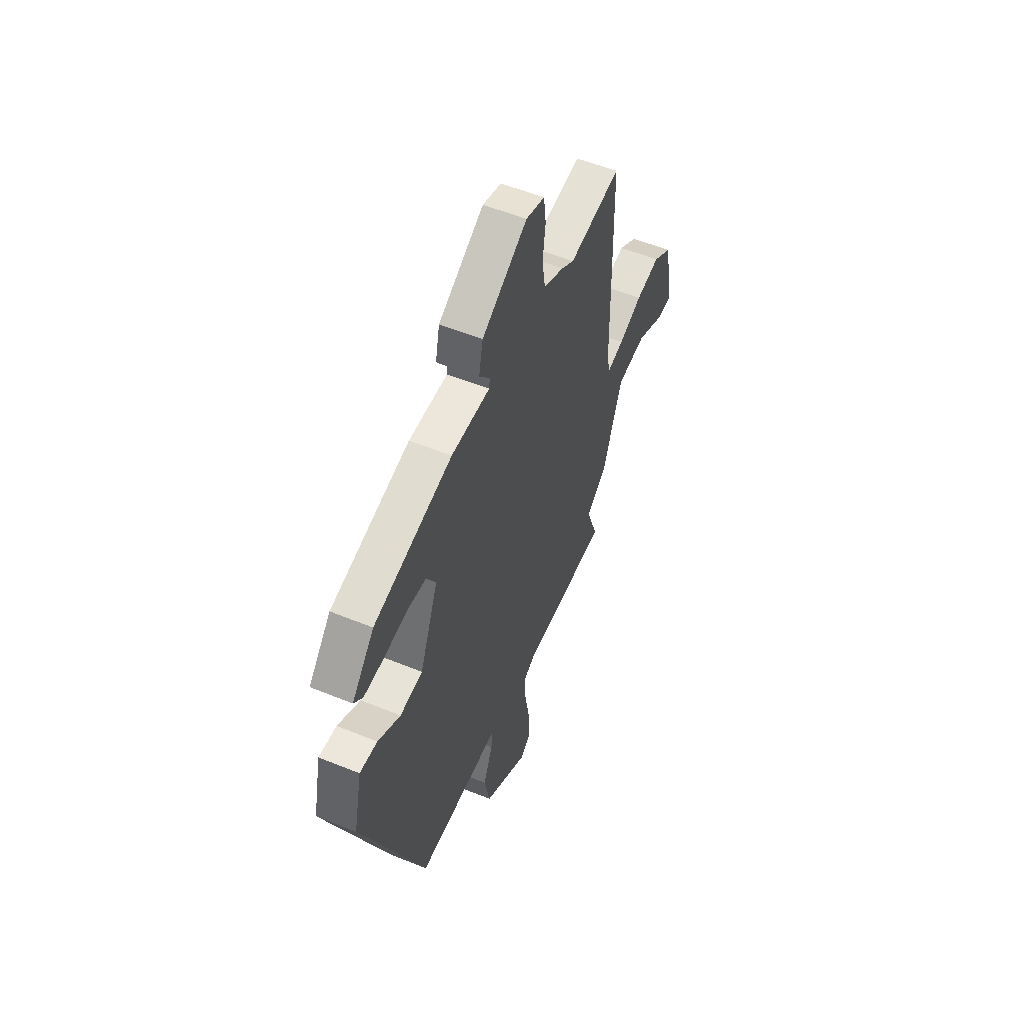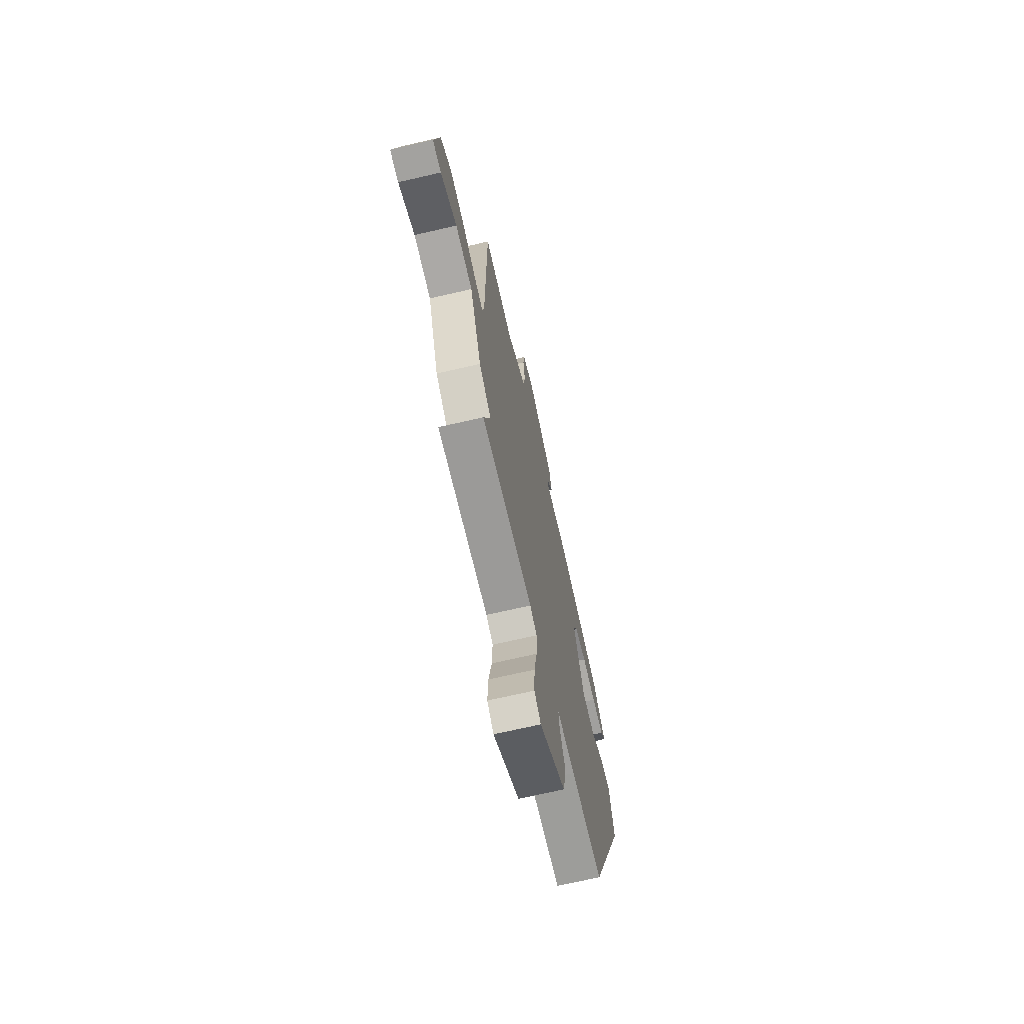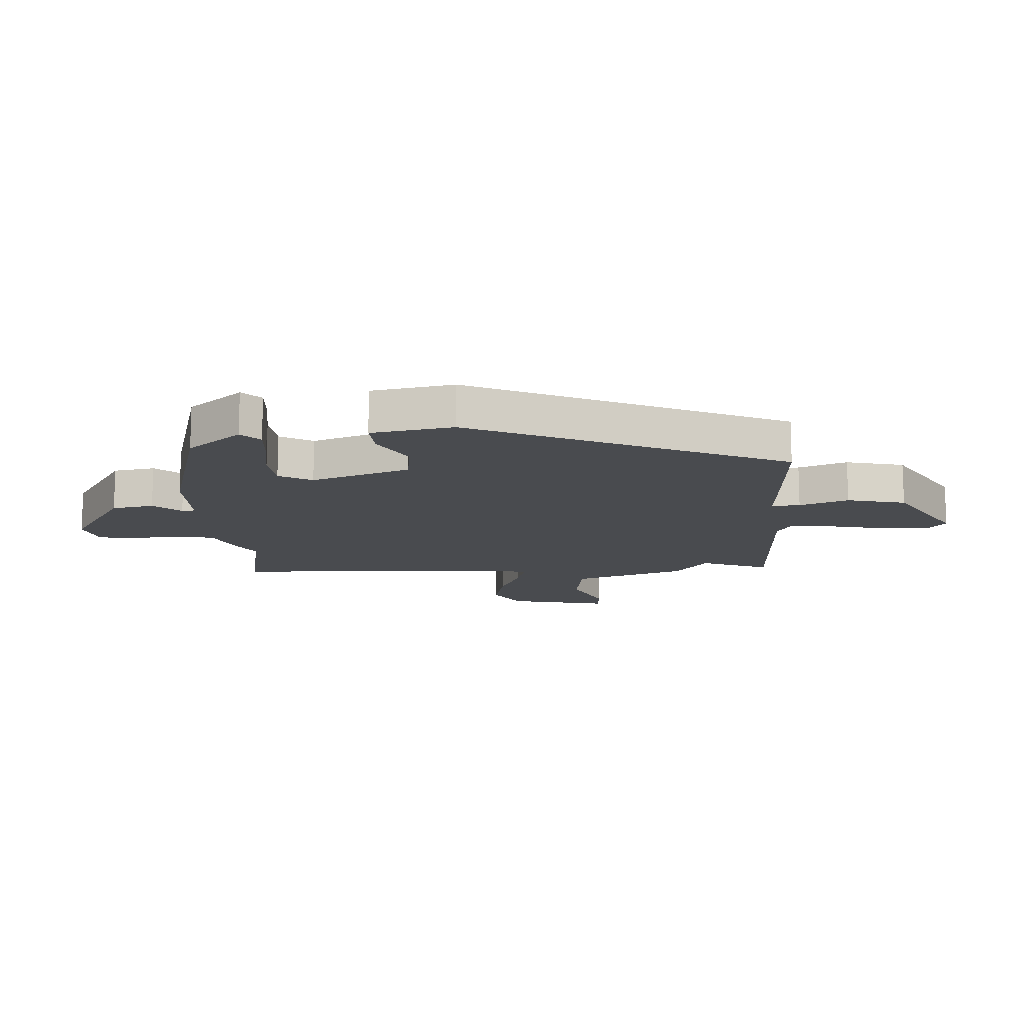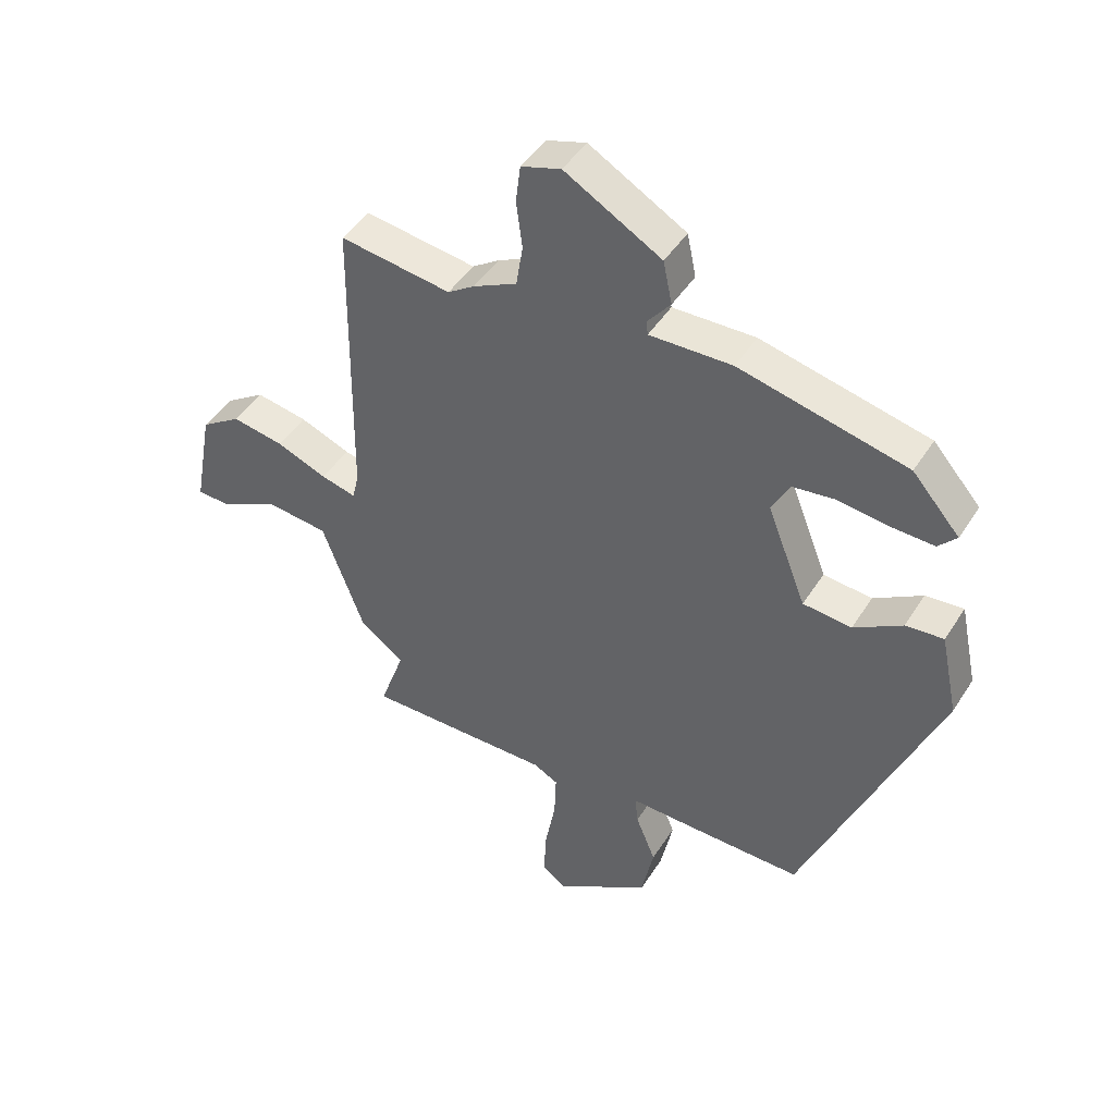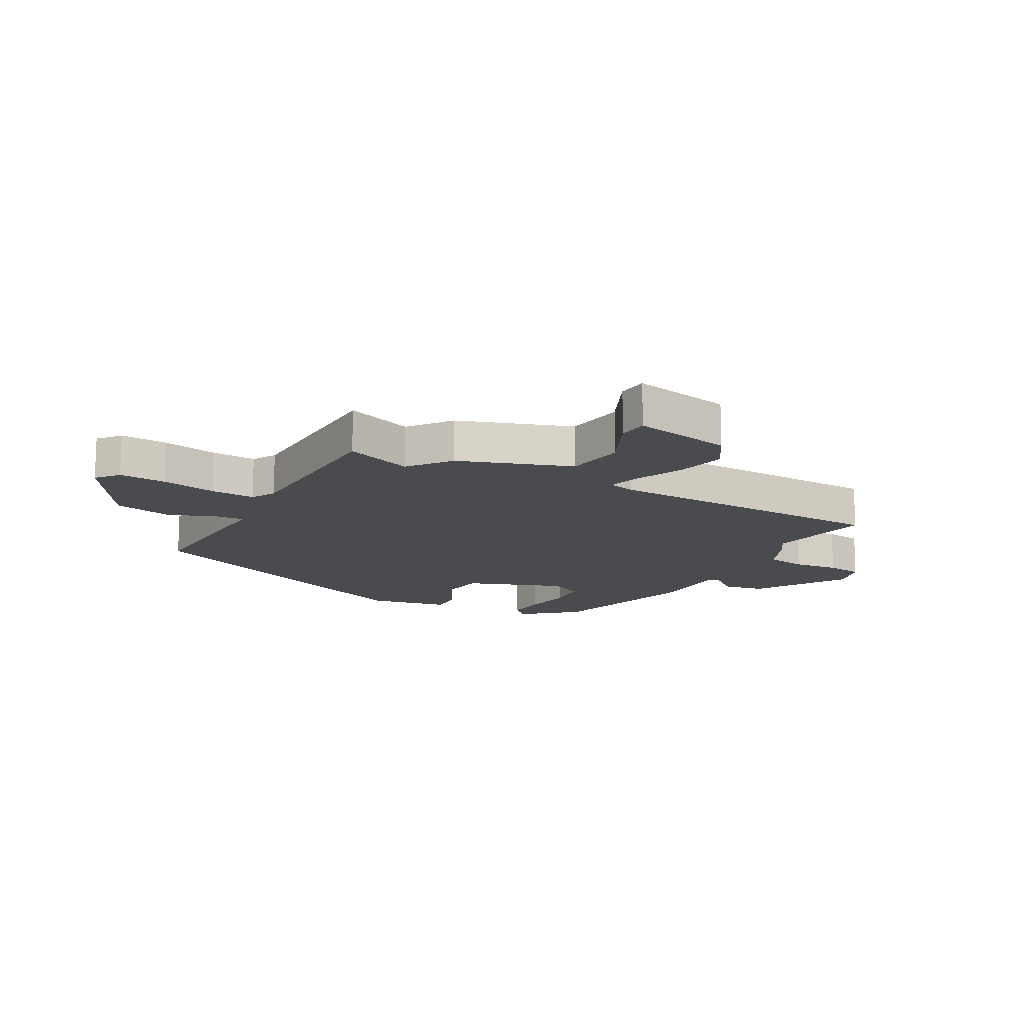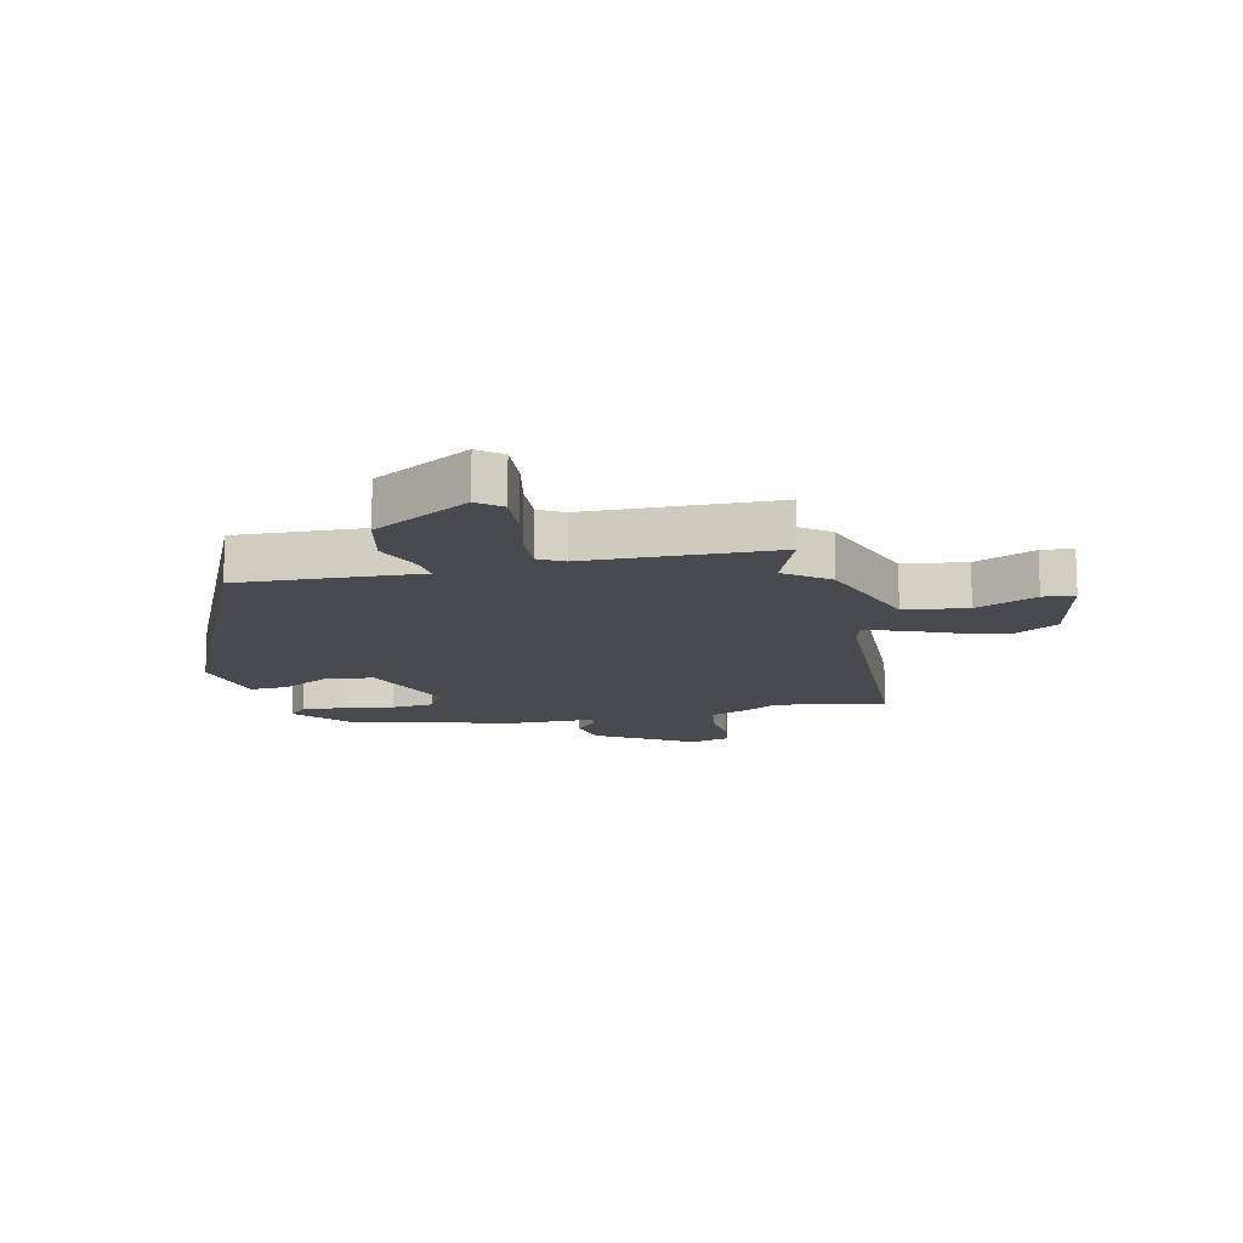
<metadata>
{"format":"obj","ext":"obj","renderer":"f3d","projection":"perspective","resolution":1024,"background":"white","views":[{"elev":55.2,"azim":113.2,"up":"+Z"},{"elev":-69.5,"azim":-76.9,"up":"+Z"},{"elev":-13.8,"azim":91.5,"up":"+Y"},{"elev":45.6,"azim":30.5,"up":"+Z"},{"elev":-14.2,"azim":-120.1,"up":"+Y"},{"elev":-13.6,"azim":-168.7,"up":"+Y"}]}
</metadata>
<code>
v 0.308 0.07 -0.509
v 0.115 0.07 -0.506
v 0.005 0.07 -0.503
v 0.01 0.07 -0.552
v 0.044 0.07 -0.635
v 0.023 0.07 -0.737
v -0.138 0.07 -0.839
v -0.178 0.07 -0.808
v -0.174 0.07 -0.726
v -0.156 0.07 -0.629
v -0.153 0.07 -0.552
v -0.195 0.07 -0.53
v -0.511 0.07 -0.531
v -0.469 0.07 -0.412
v -0.543 0.07 -0.358
v -0.614 0.07 -0.165
v -0.72 0.07 -0.153
v -0.821 0.07 -0.203
v -0.874 0.07 -0.2
v -0.842 0.07 -0.026
v -0.774 0.07 0.019
v -0.687 0.07 0.003
v -0.602 0.07 -0.031
v -0.543 0.07 -0.046
v -0.532 0.07 0
v -0.525 0.07 0.504
v -0.338 0.07 0.477
v -0.293 0.07 0.507
v -0.219 0.07 0.543
v -0.208 0.07 0.614
v -0.218 0.07 0.693
v -0.21 0.07 0.757
v -0.143 0.07 0.778
v 0.02 0.07 0.684
v 0.035 0.07 0.612
v -0.004 0.07 0.564
v -0.001 0.07 0.541
v 0.138 0.07 0.544
v 0.42 0.07 0.478
v 0.5 0.07 0.387
v 0.469 0.07 0.354
v 0.396 0.07 0.357
v 0.311 0.07 0.368
v 0.24 0.07 0.359
v 0.21 0.07 0.301
v 0.276 0.07 0.133
v 0.358 0.07 0.125
v 0.439 0.07 0.174
v 0.503 0.07 0.18
v 0.533 0.07 0.039
v 0.308 0 -0.509
v 0.115 0 -0.506
v 0.005 0 -0.503
v 0.01 0 -0.552
v 0.044 0 -0.635
v 0.023 0 -0.737
v -0.138 0 -0.839
v -0.178 0 -0.808
v -0.174 0 -0.726
v -0.156 0 -0.629
v -0.153 0 -0.552
v -0.195 0 -0.53
v -0.511 0 -0.531
v -0.469 0 -0.412
v -0.543 0 -0.358
v -0.614 0 -0.165
v -0.72 0 -0.153
v -0.821 0 -0.203
v -0.874 0 -0.2
v -0.842 0 -0.026
v -0.774 0 0.019
v -0.687 0 0.003
v -0.602 0 -0.031
v -0.543 0 -0.046
v -0.532 0 0
v -0.525 0 0.504
v -0.338 0 0.477
v -0.293 0 0.507
v -0.219 0 0.543
v -0.208 0 0.614
v -0.218 0 0.693
v -0.21 0 0.757
v -0.143 0 0.778
v 0.02 0 0.684
v 0.035 0 0.612
v -0.004 0 0.564
v -0.001 0 0.541
v 0.138 0 0.544
v 0.42 0 0.478
v 0.5 0 0.387
v 0.469 0 0.354
v 0.396 0 0.357
v 0.311 0 0.368
v 0.24 0 0.359
v 0.21 0 0.301
v 0.276 0 0.133
v 0.358 0 0.125
v 0.439 0 0.174
v 0.503 0 0.18
v 0.533 0 0.039
f 47 48 49 50
f 46 47 50 1
f 45 46 1 2
f 40 41 42 43
f 38 39 40 43
f 37 38 43 44
f 33 34 35 36
f 33 36 37
f 30 31 32 33
f 29 30 33 37
f 27 28 29 37
f 25 26 27
f 24 25 27 37
f 20 21 22 23
f 20 23 24
f 17 18 19 20
f 16 17 20 24
f 14 15 16 24
f 12 13 14
f 12 14 24 37
f 7 8 9 10
f 7 10 11
f 4 5 6 7
f 3 4 7 11
f 45 2 3
f 45 3 11 12
f 37 44 45
f 12 37 45
f 100 99 98 97
f 51 100 97 96
f 52 51 96 95
f 93 92 91 90
f 93 90 89 88
f 94 93 88 87
f 86 85 84 83
f 87 86 83
f 83 82 81 80
f 87 83 80 79
f 87 79 78 77
f 77 76 75
f 87 77 75 74
f 73 72 71 70
f 74 73 70
f 70 69 68 67
f 74 70 67 66
f 74 66 65 64
f 64 63 62
f 87 74 64 62
f 60 59 58 57
f 61 60 57
f 57 56 55 54
f 61 57 54 53
f 53 52 95
f 62 61 53 95
f 95 94 87
f 95 87 62
f 1 51 52 2
f 2 52 53 3
f 3 53 54 4
f 4 54 55 5
f 5 55 56 6
f 6 56 57 7
f 7 57 58 8
f 8 58 59 9
f 9 59 60 10
f 10 60 61 11
f 11 61 62 12
f 12 62 63 13
f 13 63 64 14
f 14 64 65 15
f 15 65 66 16
f 16 66 67 17
f 17 67 68 18
f 18 68 69 19
f 19 69 70 20
f 20 70 71 21
f 21 71 72 22
f 22 72 73 23
f 23 73 74 24
f 24 74 75 25
f 25 75 76 26
f 26 76 77 27
f 27 77 78 28
f 28 78 79 29
f 29 79 80 30
f 30 80 81 31
f 31 81 82 32
f 32 82 83 33
f 33 83 84 34
f 34 84 85 35
f 35 85 86 36
f 36 86 87 37
f 37 87 88 38
f 38 88 89 39
f 39 89 90 40
f 40 90 91 41
f 41 91 92 42
f 42 92 93 43
f 43 93 94 44
f 44 94 95 45
f 45 95 96 46
f 46 96 97 47
f 47 97 98 48
f 48 98 99 49
f 49 99 100 50
f 50 100 51 1

</code>
